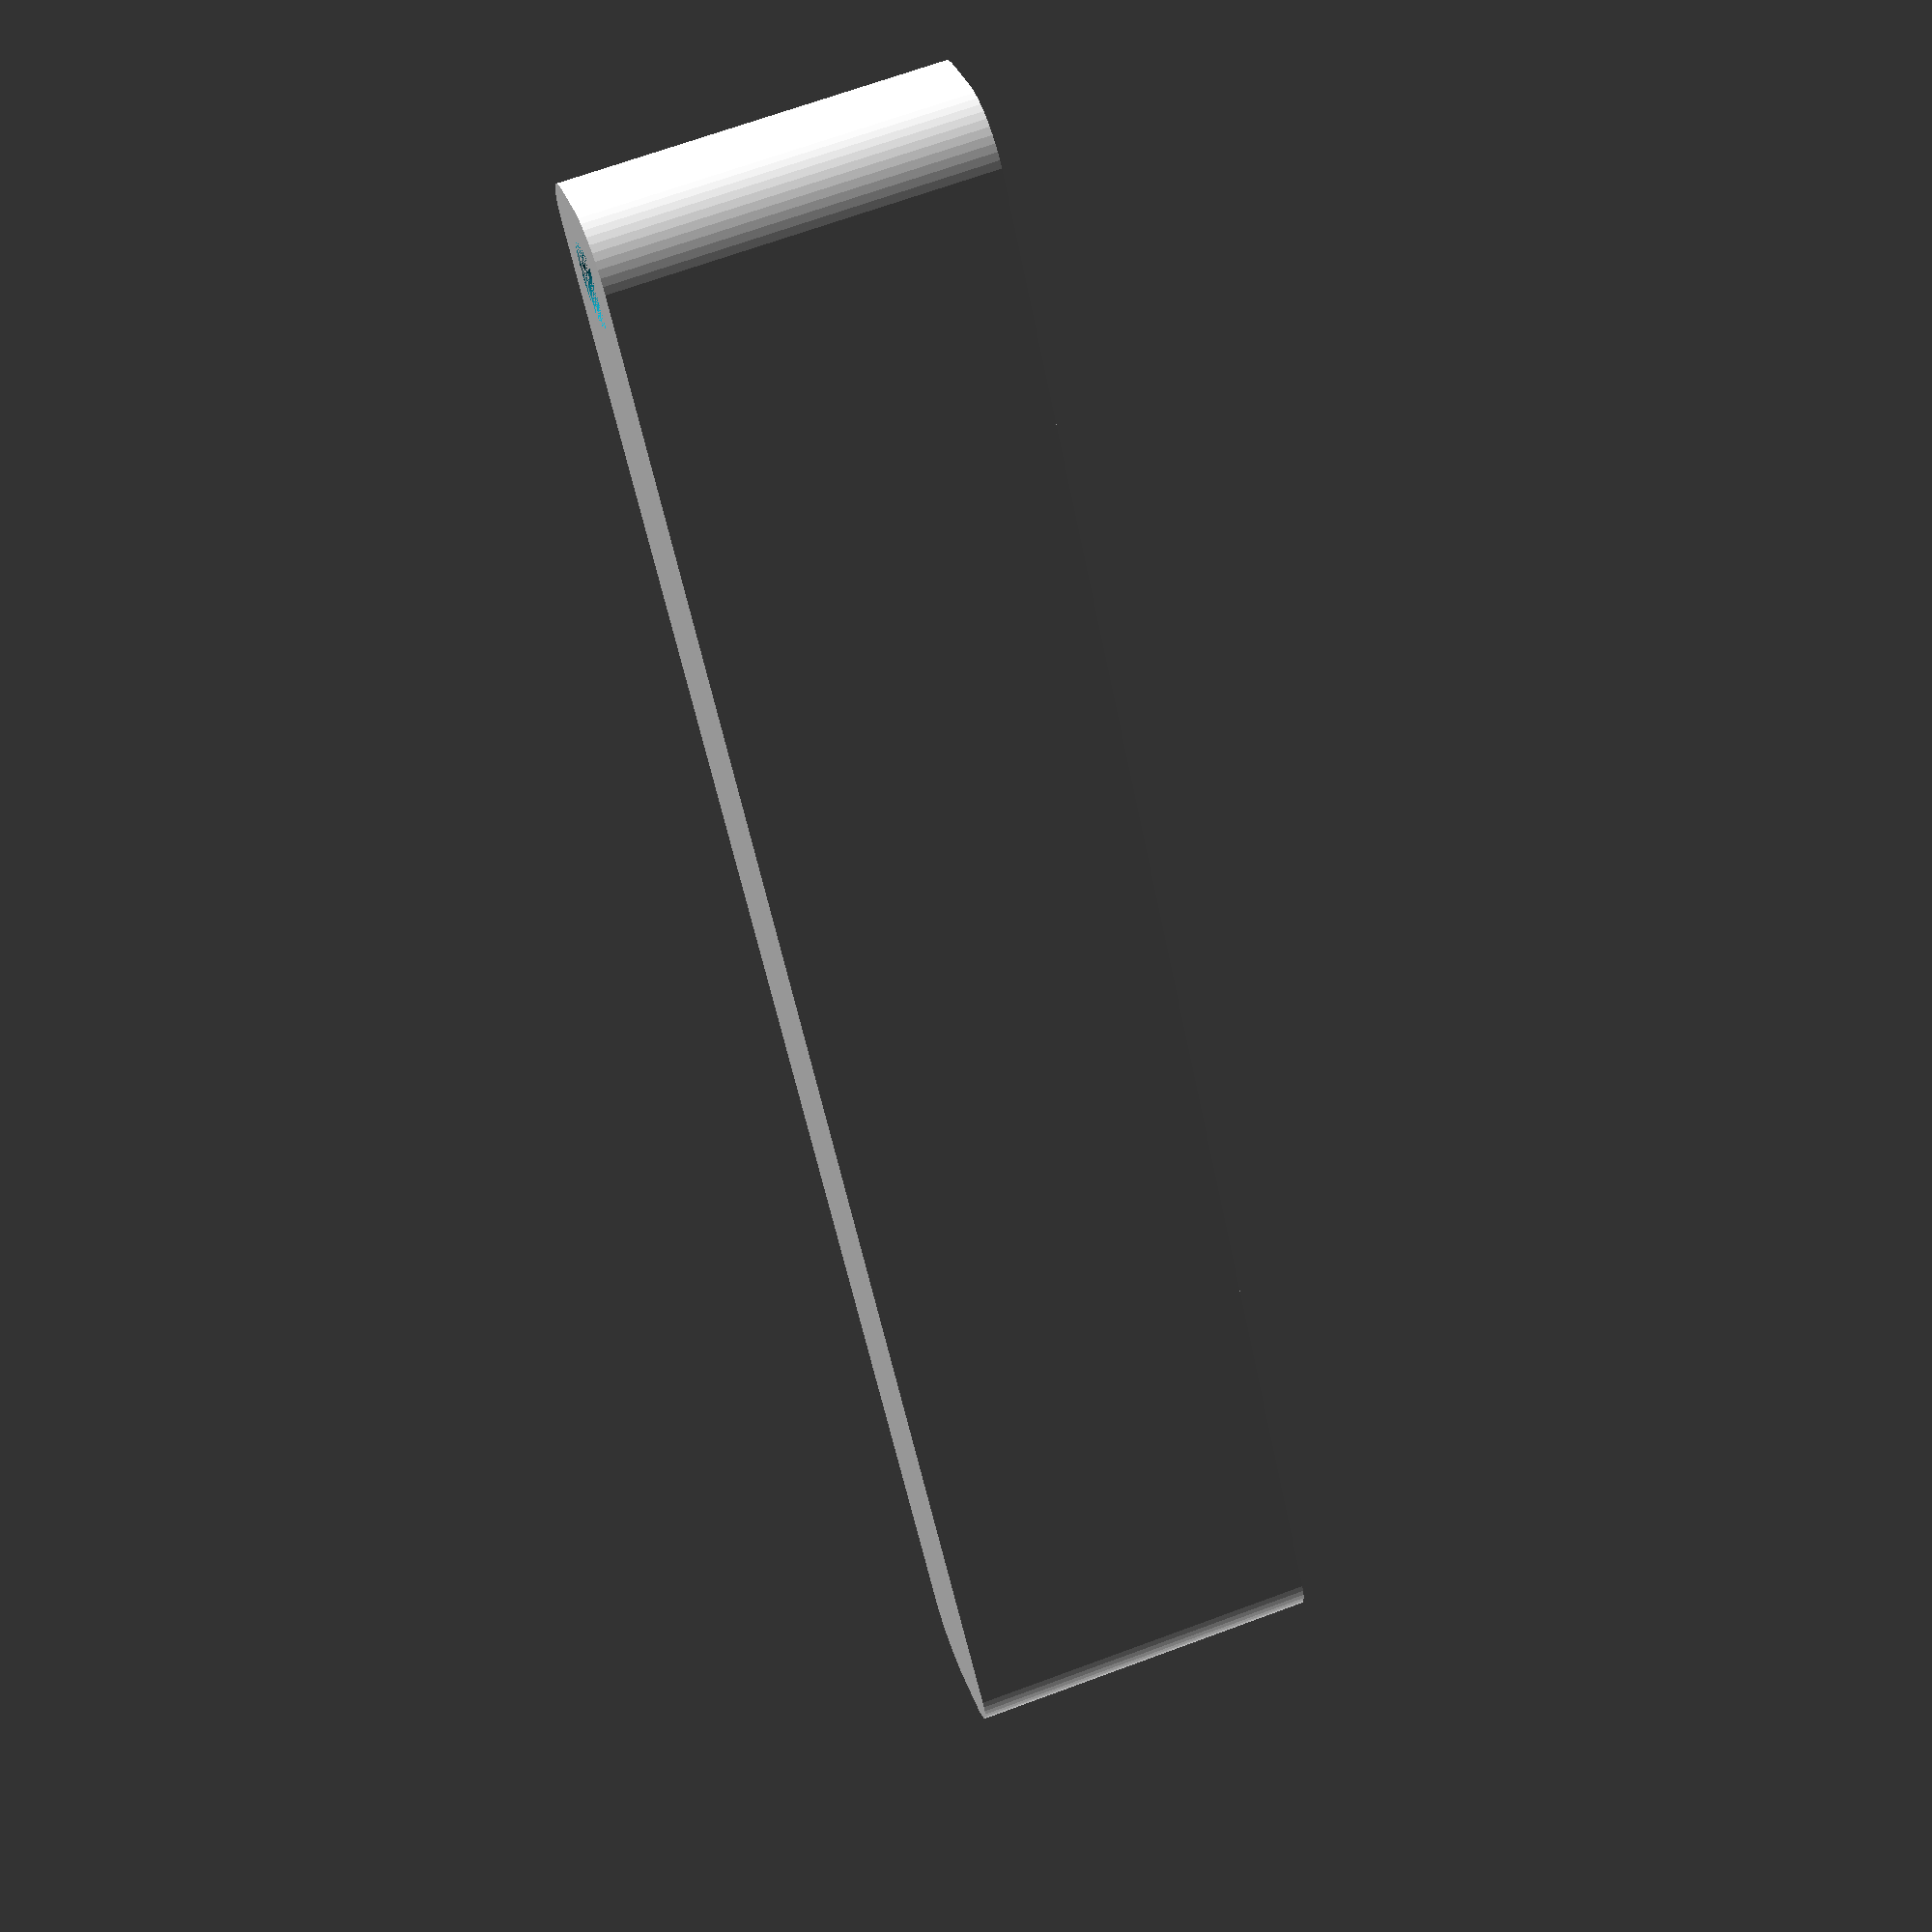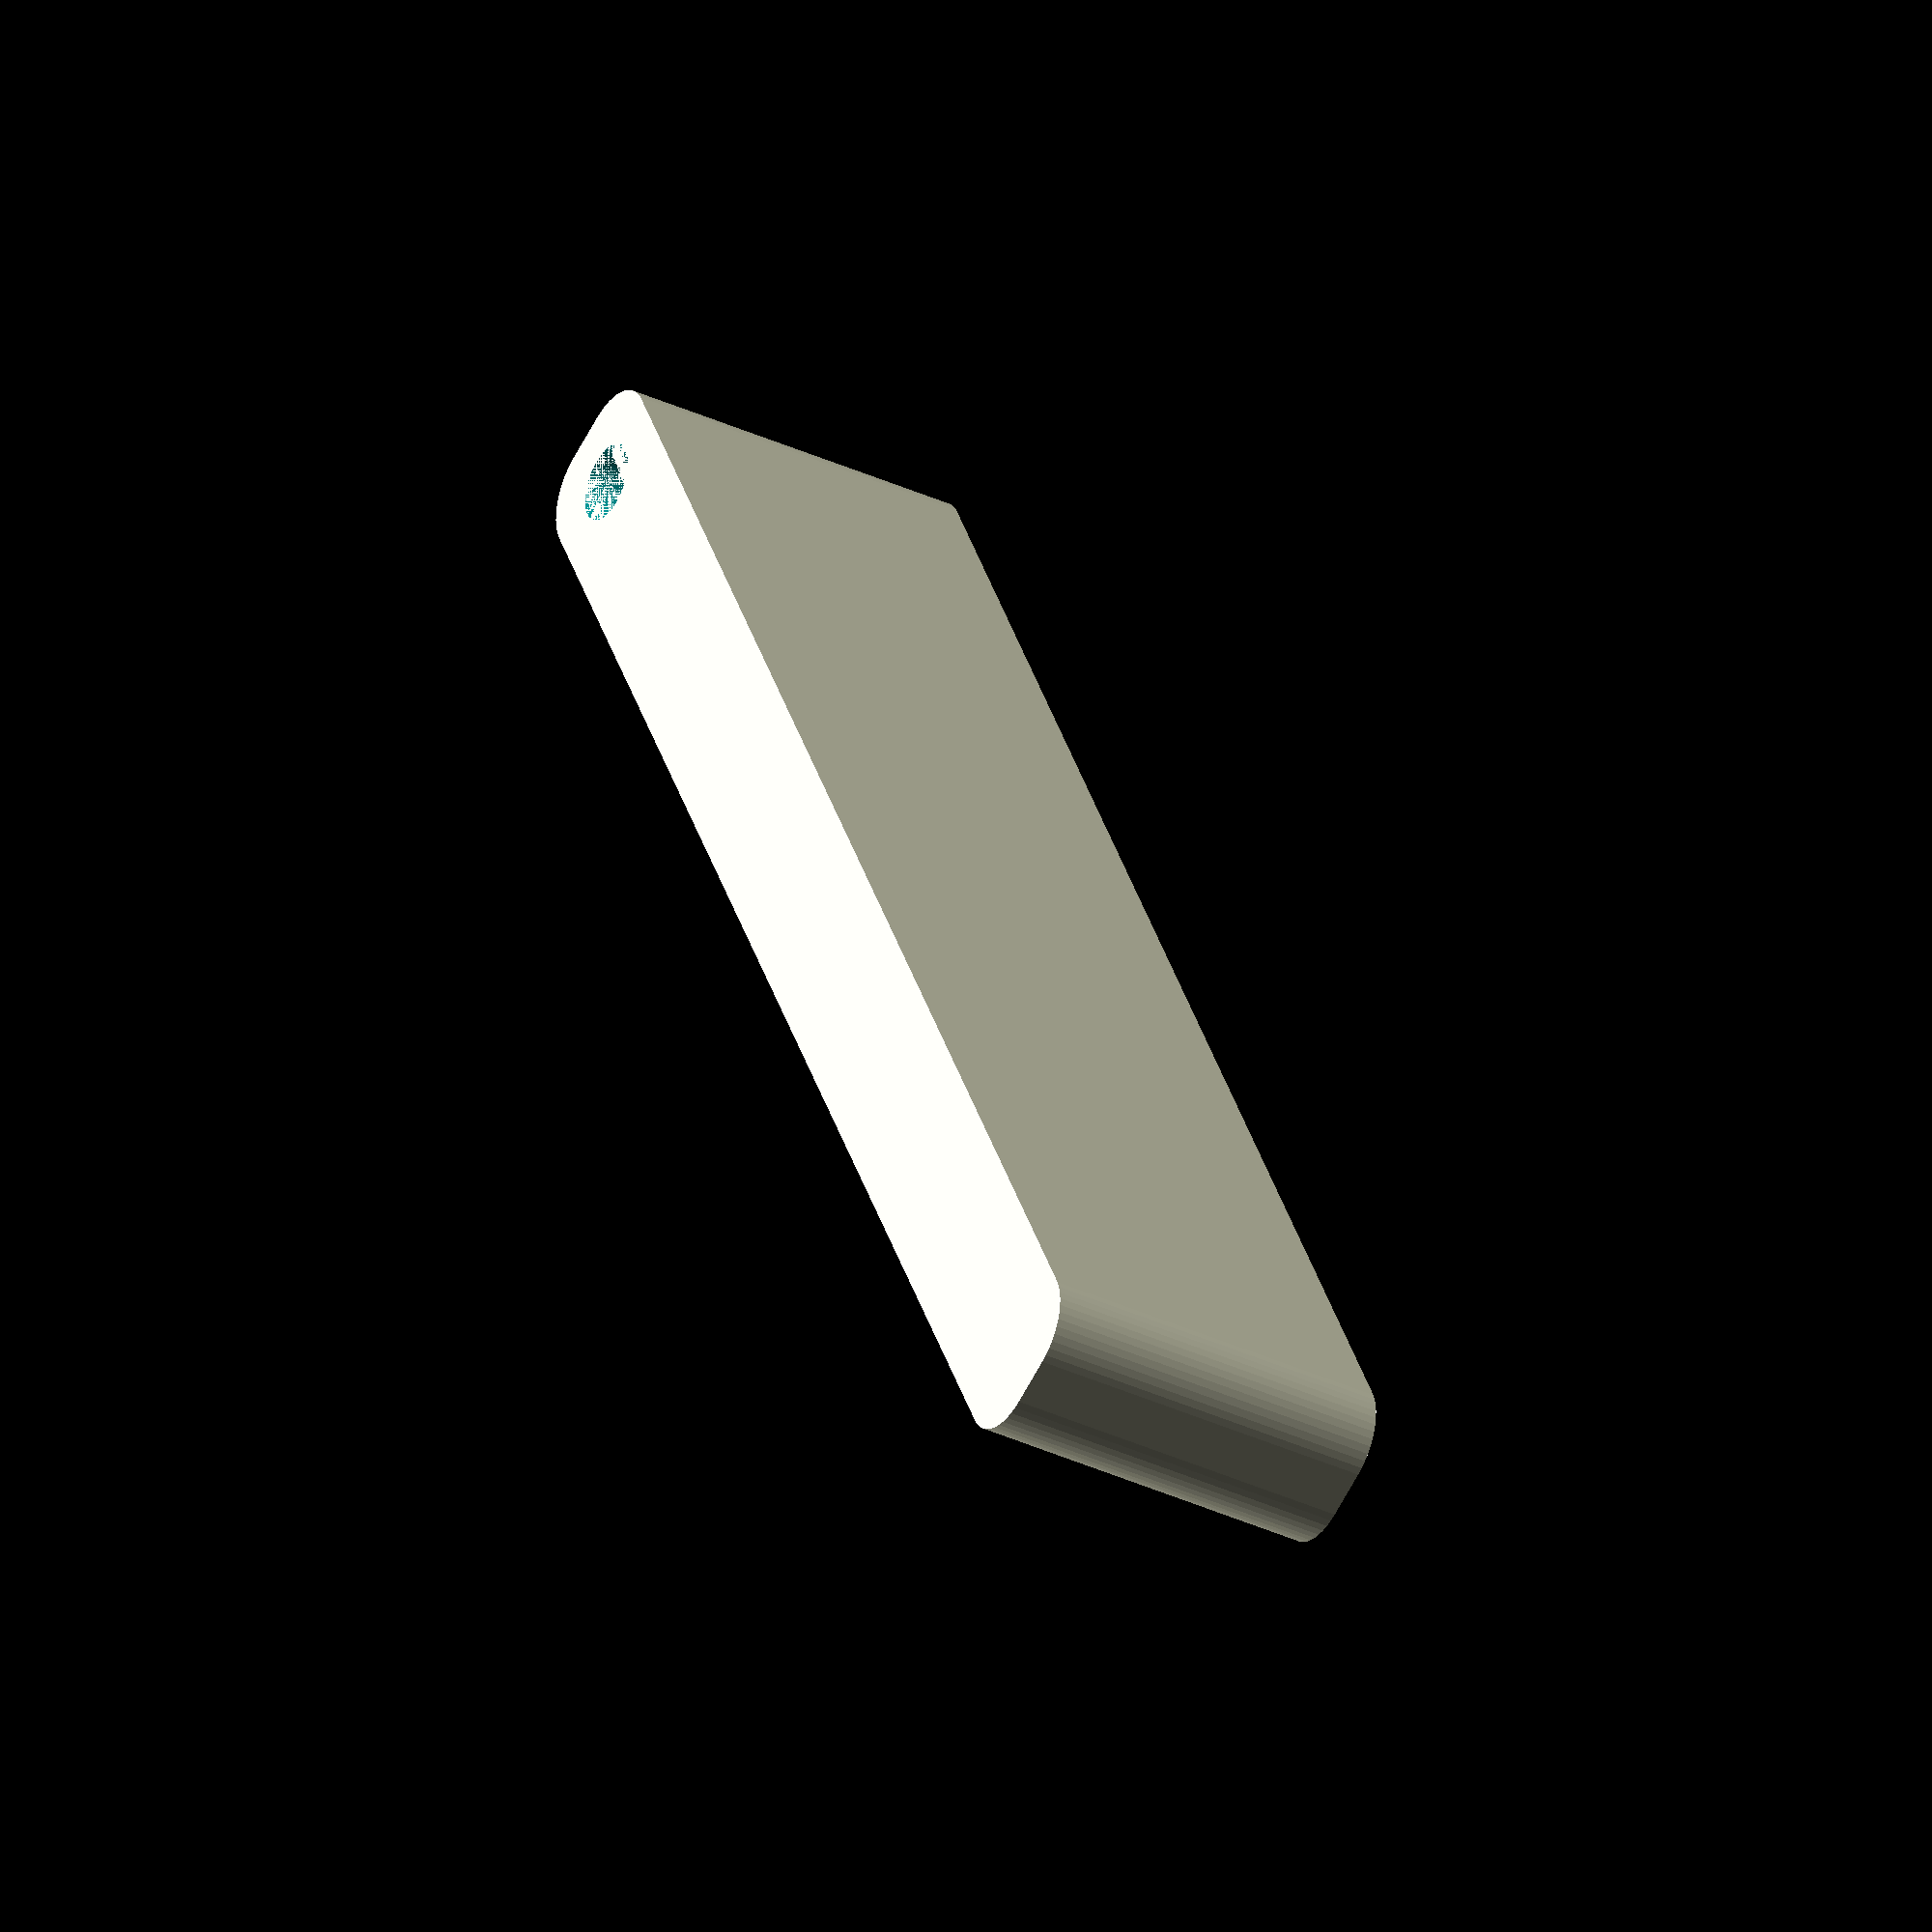
<openscad>
$fn = 50;


difference() {
	union() {
		hull() {
			translate(v = [-69.5000000000, 2.0000000000, 0]) {
				cylinder(h = 30, r = 5);
			}
			translate(v = [69.5000000000, 2.0000000000, 0]) {
				cylinder(h = 30, r = 5);
			}
			translate(v = [-69.5000000000, -2.0000000000, 0]) {
				cylinder(h = 30, r = 5);
			}
			translate(v = [69.5000000000, -2.0000000000, 0]) {
				cylinder(h = 30, r = 5);
			}
		}
	}
	union() {
		translate(v = [-67.5000000000, 0.0000000000, 0]) {
			cylinder(h = 30, r = 3.2500000000);
		}
		translate(v = [-67.5000000000, 0.0000000000, 0]) {
			cylinder(h = 30, r = 1.8000000000);
		}
		translate(v = [-67.5000000000, 0.0000000000, 0]) {
			cylinder(h = 30, r = 1.8000000000);
		}
		translate(v = [-67.5000000000, 0.0000000000, 0]) {
			cylinder(h = 30, r = 1.8000000000);
		}
	}
}
</openscad>
<views>
elev=292.6 azim=123.7 roll=249.6 proj=p view=wireframe
elev=34.9 azim=63.0 roll=58.0 proj=o view=wireframe
</views>
